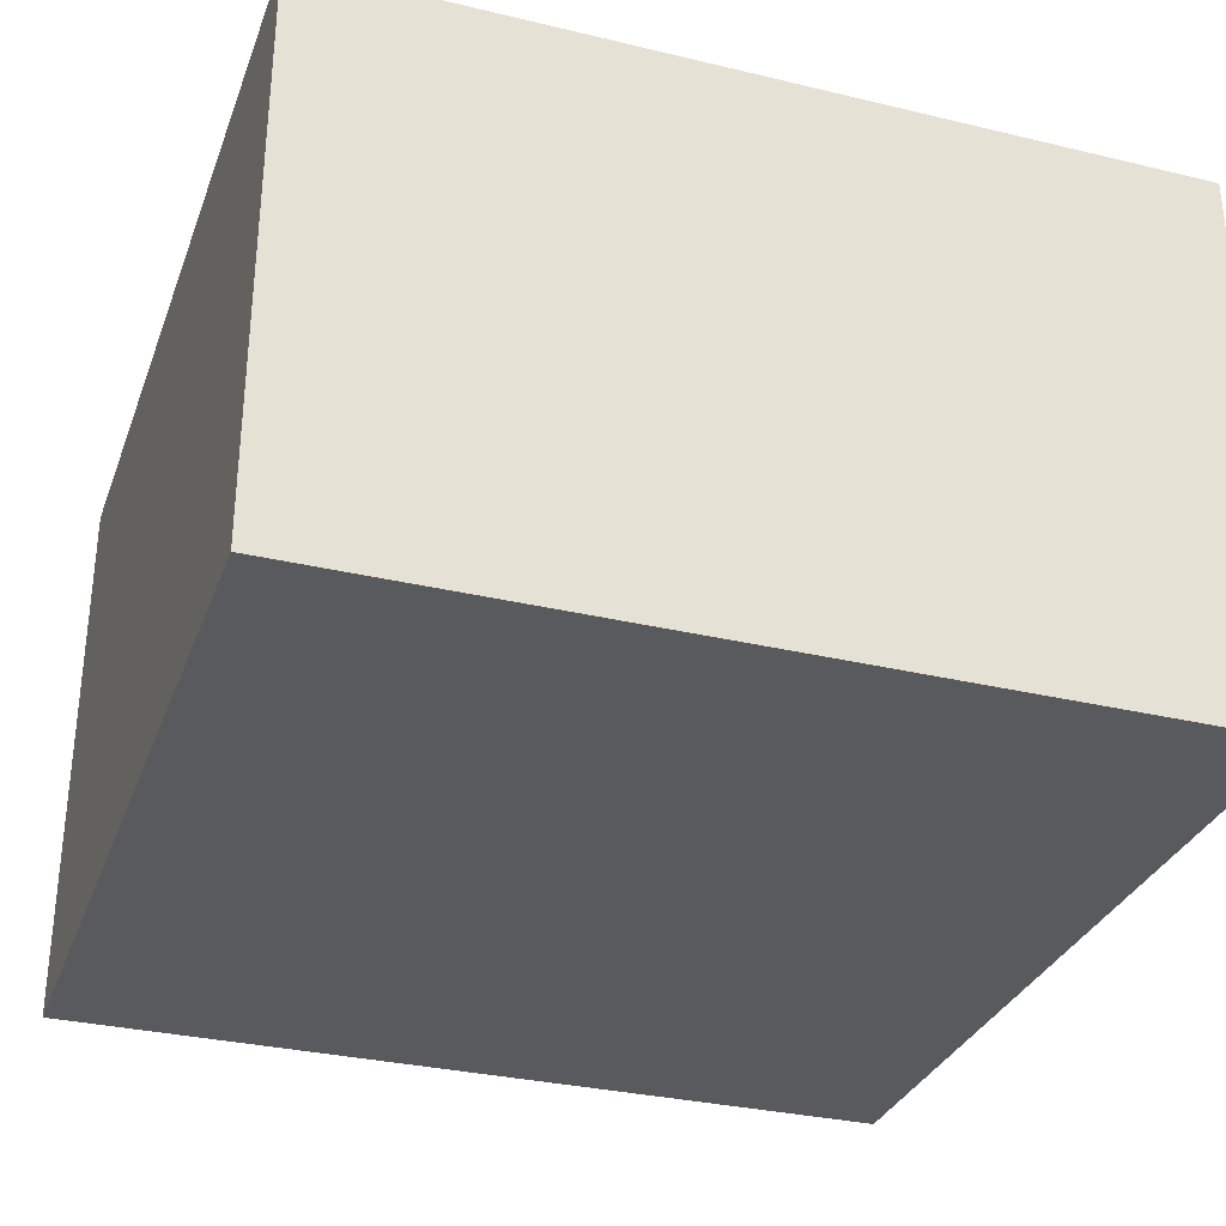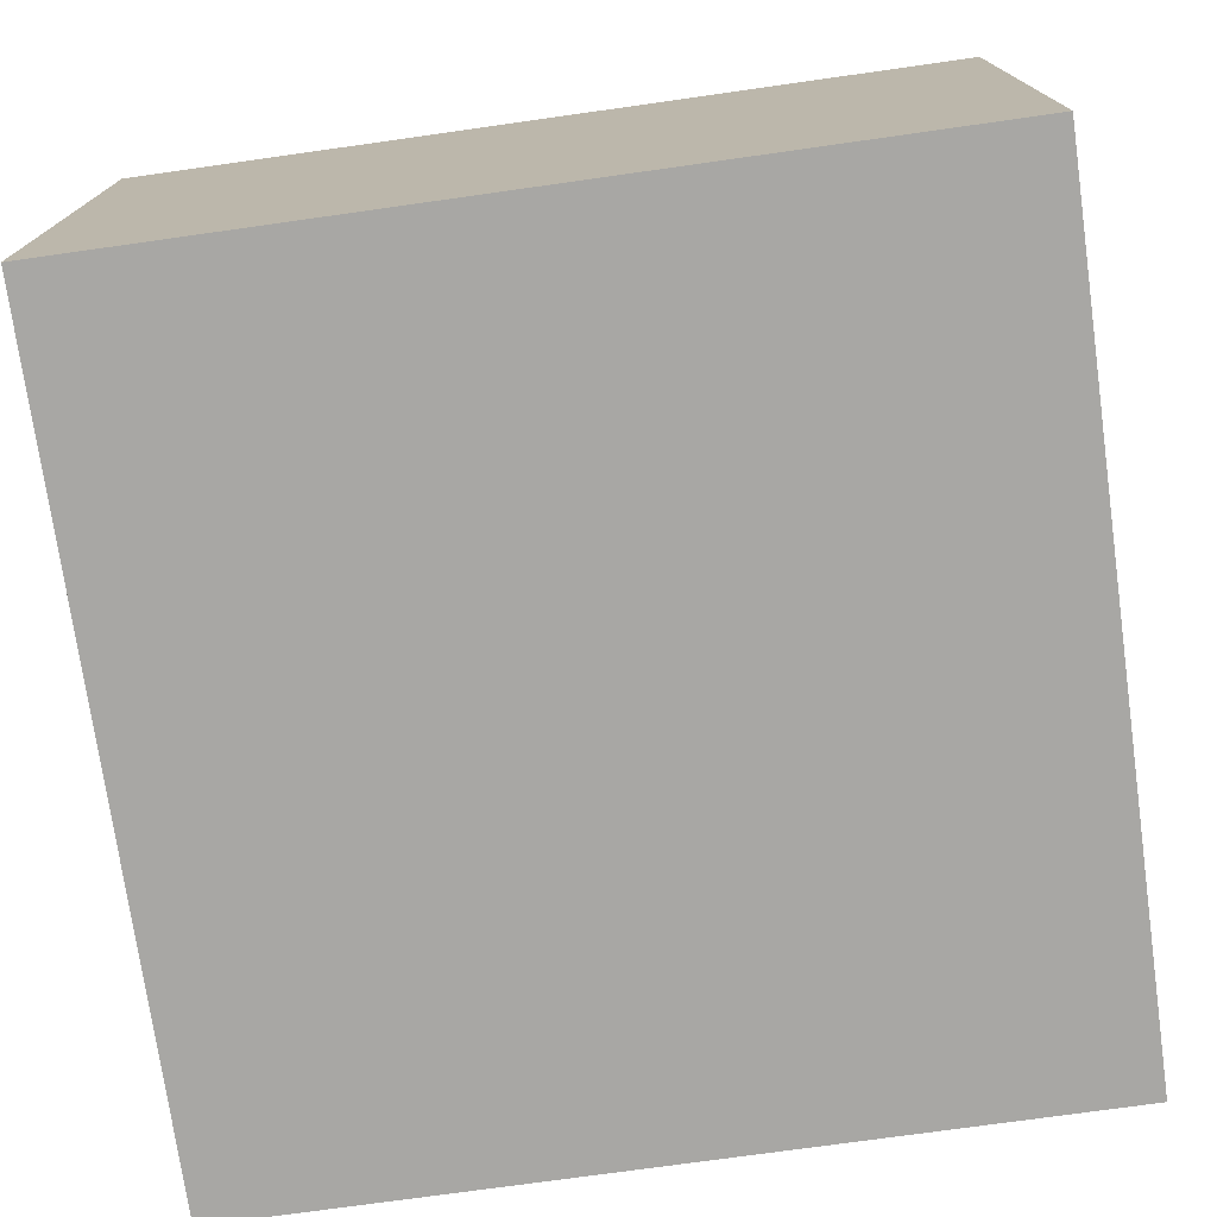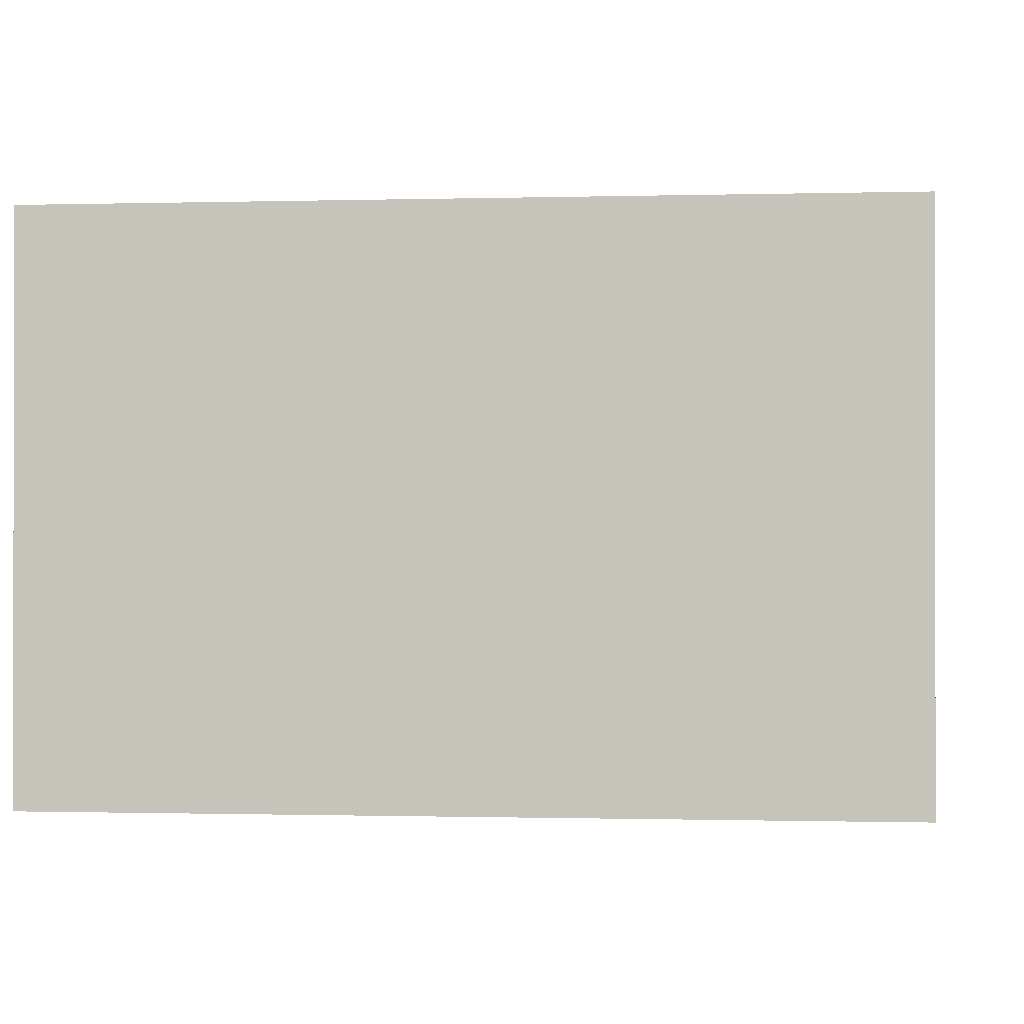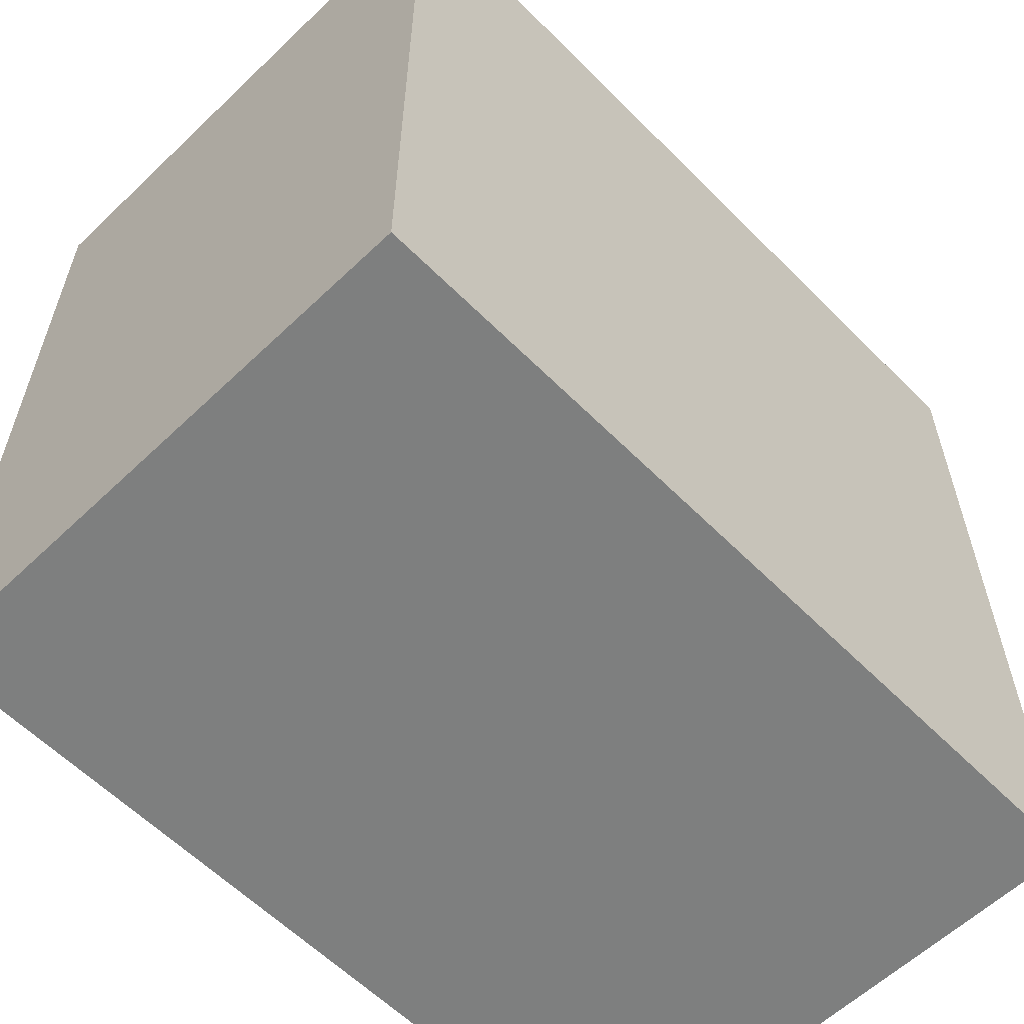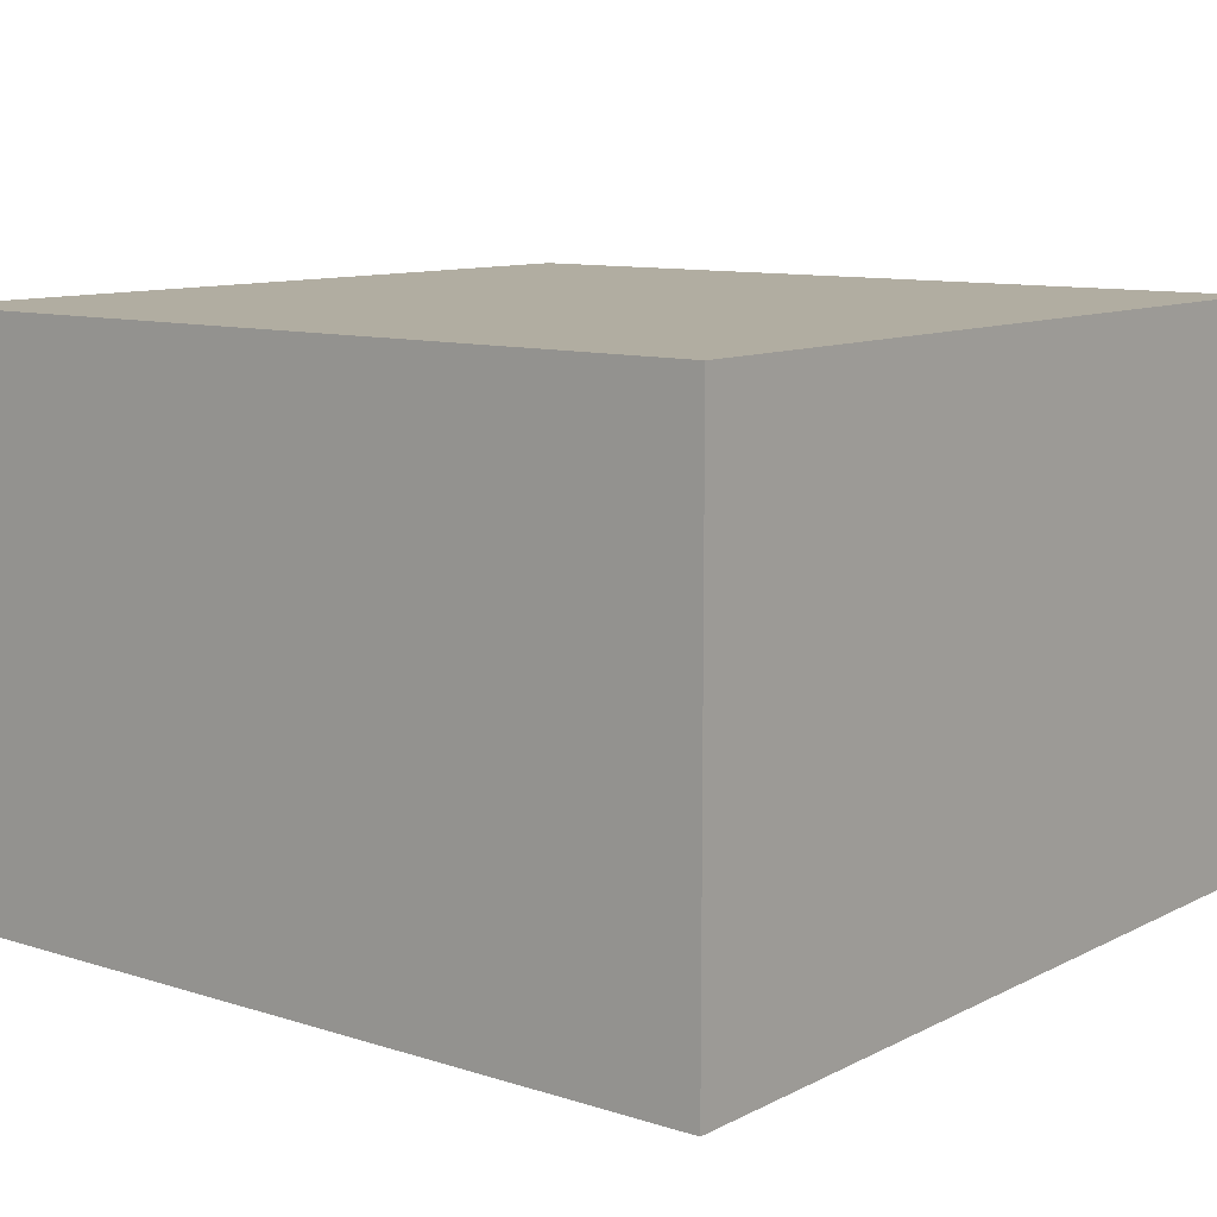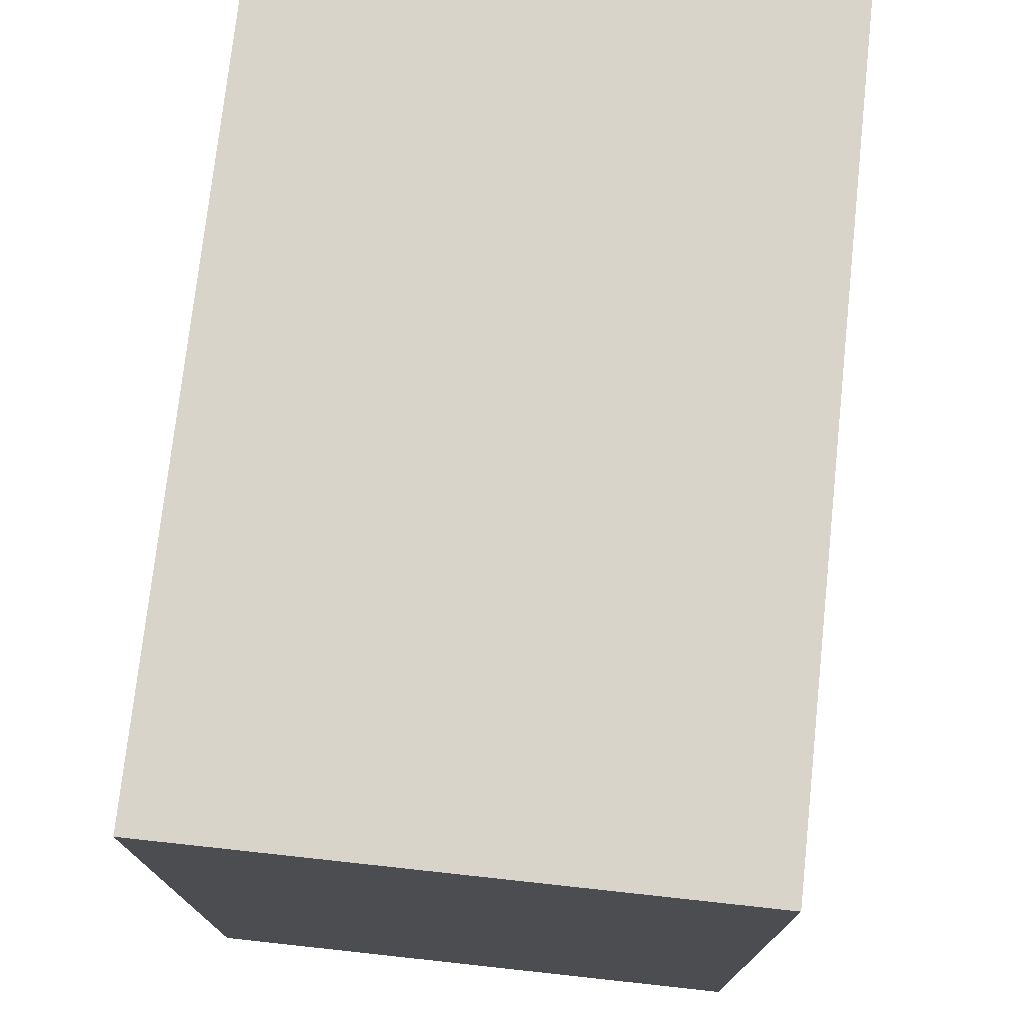
<metadata>
{"format":"obj","ext":"obj","renderer":"f3d","projection":"perspective","resolution":1024,"background":"white","views":[{"elev":-31.8,"azim":-108.6,"up":"+Z"},{"elev":-74.6,"azim":-82.0,"up":"+Z"},{"elev":-0.6,"azim":95.8,"up":"+Z"},{"elev":-59.6,"azim":-45.7,"up":"+Y"},{"elev":10.3,"azim":38.6,"up":"+Z"},{"elev":74.8,"azim":-83.8,"up":"+Y"}]}
</metadata>
<code>
o Cardboard_Dark_Brown_Close-27
v -0.12 0.12 0.08
v -0.12 0.1 0.08
v -0.12 -0.1 0.08
v -0.12 -0.12 0.08
v -0.12 0.12 0.06
v -0.12 0.1 0.06
v -0.12 -0.1 0.06
v -0.12 -0.12 0.06
v -0.12 0.04 -0.02
v -0.12 -0.04 -0.02
v -0.12 0.04 -0.04
v -0.12 -0.04 -0.04
v -0.12 0.1 -0.06
v -0.12 0.04 -0.06
v -0.12 -0.04 -0.06
v -0.12 -0.1 -0.06
v -0.12 0.12 -0.08
v -0.12 -0.12 -0.08
v 0.12 0.12 0.08
v 0.12 0.1 0.08
v 0.12 -0.1 0.08
v 0.12 -0.12 0.08
v 0.12 0.12 0.06
v 0.12 0.1 0.06
v 0.12 -0.1 0.06
v 0.12 -0.12 0.06
v 0.12 0.04 -0.02
v 0.12 -0.04 -0.02
v 0.12 0.04 -0.04
v 0.12 -0.04 -0.04
v 0.12 0.1 -0.06
v 0.12 0.04 -0.06
v 0.12 -0.04 -0.06
v 0.12 -0.1 -0.06
v 0.12 0.12 -0.08
v 0.12 -0.12 -0.08
v -0.12 0.12 0.08
v -0.12 0.12 0.06
v -0.12 0.12 -0.08
v -0.1 0.12 0.08
v -0.1 0.12 0.06
v -0.1 0.12 -0.06
v -0.02 0.12 -0.02
v -0.02 0.12 -0.06
v -0.02 0.12 -0.08
v 0.02 0.12 -0.02
v 0.02 0.12 -0.06
v 0.02 0.12 -0.08
v 0.1 0.12 0.08
v 0.1 0.12 0.06
v 0.1 0.12 -0.06
v 0.12 0.12 0.08
v 0.12 0.12 0.06
v 0.12 0.12 -0.08
v -0.12 -0.12 0.08
v -0.12 -0.12 0.06
v -0.12 -0.12 -0.08
v -0.1 -0.12 0.08
v -0.1 -0.12 0.06
v -0.1 -0.12 -0.06
v -0.02 -0.12 -0.02
v -0.02 -0.12 -0.06
v -0.02 -0.12 -0.08
v 0.02 -0.12 -0.02
v 0.02 -0.12 -0.06
v 0.02 -0.12 -0.08
v 0.1 -0.12 0.08
v 0.1 -0.12 0.06
v 0.1 -0.12 -0.06
v 0.12 -0.12 0.08
v 0.12 -0.12 0.06
v 0.12 -0.12 -0.08
v -0.12 0.12 0.08
v -0.1 0.12 0.08
v 0.1 0.12 0.08
v 0.12 0.12 0.08
v -0.12 0.1 0.08
v -0.1 0.1 0.08
v 0.1 0.1 0.08
v 0.12 0.1 0.08
v -0.12 -0.1 0.08
v -0.1 -0.1 0.08
v 0.1 -0.1 0.08
v 0.12 -0.1 0.08
v -0.12 -0.12 0.08
v -0.1 -0.12 0.08
v 0.1 -0.12 0.08
v 0.12 -0.12 0.08
v -0.12 0.12 -0.08
v -0.02 0.12 -0.08
v 0.02 0.12 -0.08
v 0.12 0.12 -0.08
v -0.1 0.1 -0.08
v -0.02 0.1 -0.08
v 0.02 0.1 -0.08
v 0.1 0.1 -0.08
v -0.1 -0.1 -0.08
v -0.02 -0.1 -0.08
v 0.02 -0.1 -0.08
v 0.1 -0.1 -0.08
v -0.12 -0.12 -0.08
v -0.02 -0.12 -0.08
v 0.02 -0.12 -0.08
v 0.12 -0.12 -0.08
f 5 2 1
f 6 3 2
f 6 2 5
f 7 4 3
f 7 3 6
f 8 4 7
f 9 7 6
f 10 7 9
f 11 9 6
f 11 10 9
f 12 7 10
f 12 10 11
f 13 6 5
f 13 11 6
f 14 12 11
f 14 11 13
f 15 7 12
f 15 12 14
f 16 8 7
f 16 7 15
f 17 14 13
f 17 15 14
f 17 16 15
f 17 13 5
f 18 8 16
f 18 16 17
f 19 20 23
f 20 21 24
f 23 20 24
f 21 22 25
f 24 21 25
f 25 22 26
f 24 25 27
f 27 25 28
f 24 27 29
f 27 28 29
f 28 25 30
f 29 28 30
f 23 24 31
f 24 29 31
f 29 30 32
f 31 29 32
f 30 25 33
f 32 30 33
f 25 26 34
f 33 25 34
f 31 32 35
f 32 33 35
f 33 34 35
f 23 31 35
f 34 26 36
f 35 34 36
f 40 38 37
f 41 39 38
f 41 38 40
f 42 39 41
f 43 42 41
f 44 39 42
f 44 42 43
f 45 39 44
f 46 43 41
f 46 44 43
f 46 45 44
f 47 45 46
f 48 45 47
f 49 41 40
f 50 46 41
f 50 41 49
f 50 47 46
f 51 48 47
f 51 47 50
f 52 50 49
f 53 51 50
f 53 50 52
f 54 48 51
f 54 51 53
f 55 56 58
f 56 57 59
f 58 56 59
f 59 57 60
f 59 60 61
f 60 57 62
f 61 60 62
f 62 57 63
f 59 61 64
f 61 62 64
f 62 63 64
f 64 63 65
f 65 63 66
f 58 59 67
f 59 64 68
f 67 59 68
f 64 65 68
f 65 66 69
f 68 65 69
f 67 68 70
f 68 69 71
f 70 68 71
f 69 66 72
f 71 69 72
f 77 74 73
f 78 75 74
f 78 74 77
f 79 76 75
f 79 75 78
f 80 76 79
f 81 78 77
f 82 79 78
f 82 78 81
f 83 80 79
f 83 79 82
f 84 80 83
f 85 82 81
f 86 83 82
f 86 82 85
f 87 84 83
f 87 83 86
f 88 84 87
f 89 90 93
f 90 91 94
f 93 90 94
f 91 92 95
f 94 91 95
f 95 92 96
f 93 94 97
f 89 93 97
f 94 95 98
f 97 94 98
f 95 96 99
f 98 95 99
f 96 92 100
f 99 96 100
f 97 98 101
f 89 97 101
f 98 99 102
f 101 98 102
f 99 100 103
f 102 99 103
f 100 92 104
f 103 100 104

</code>
